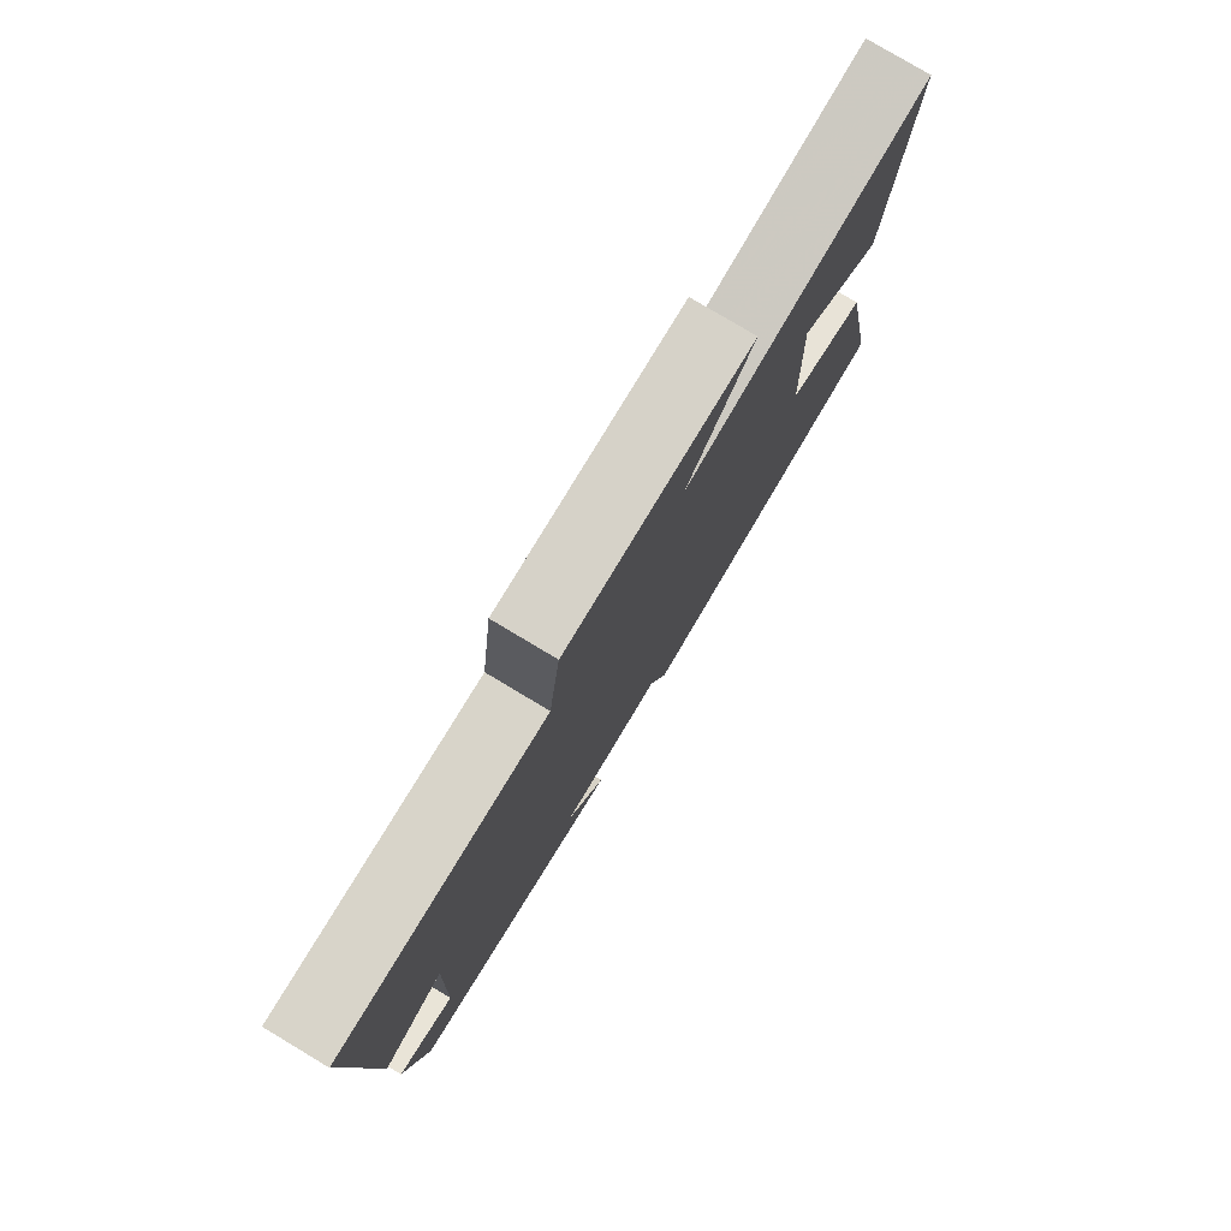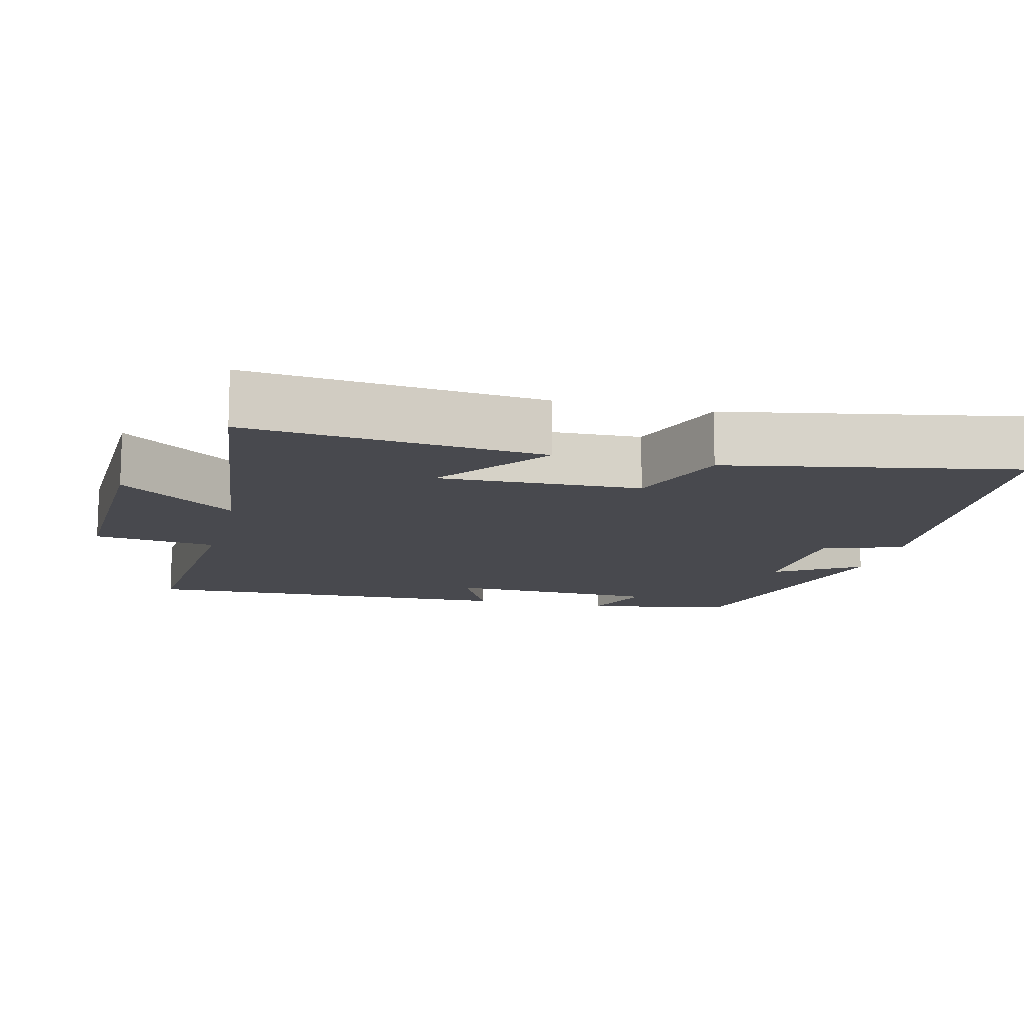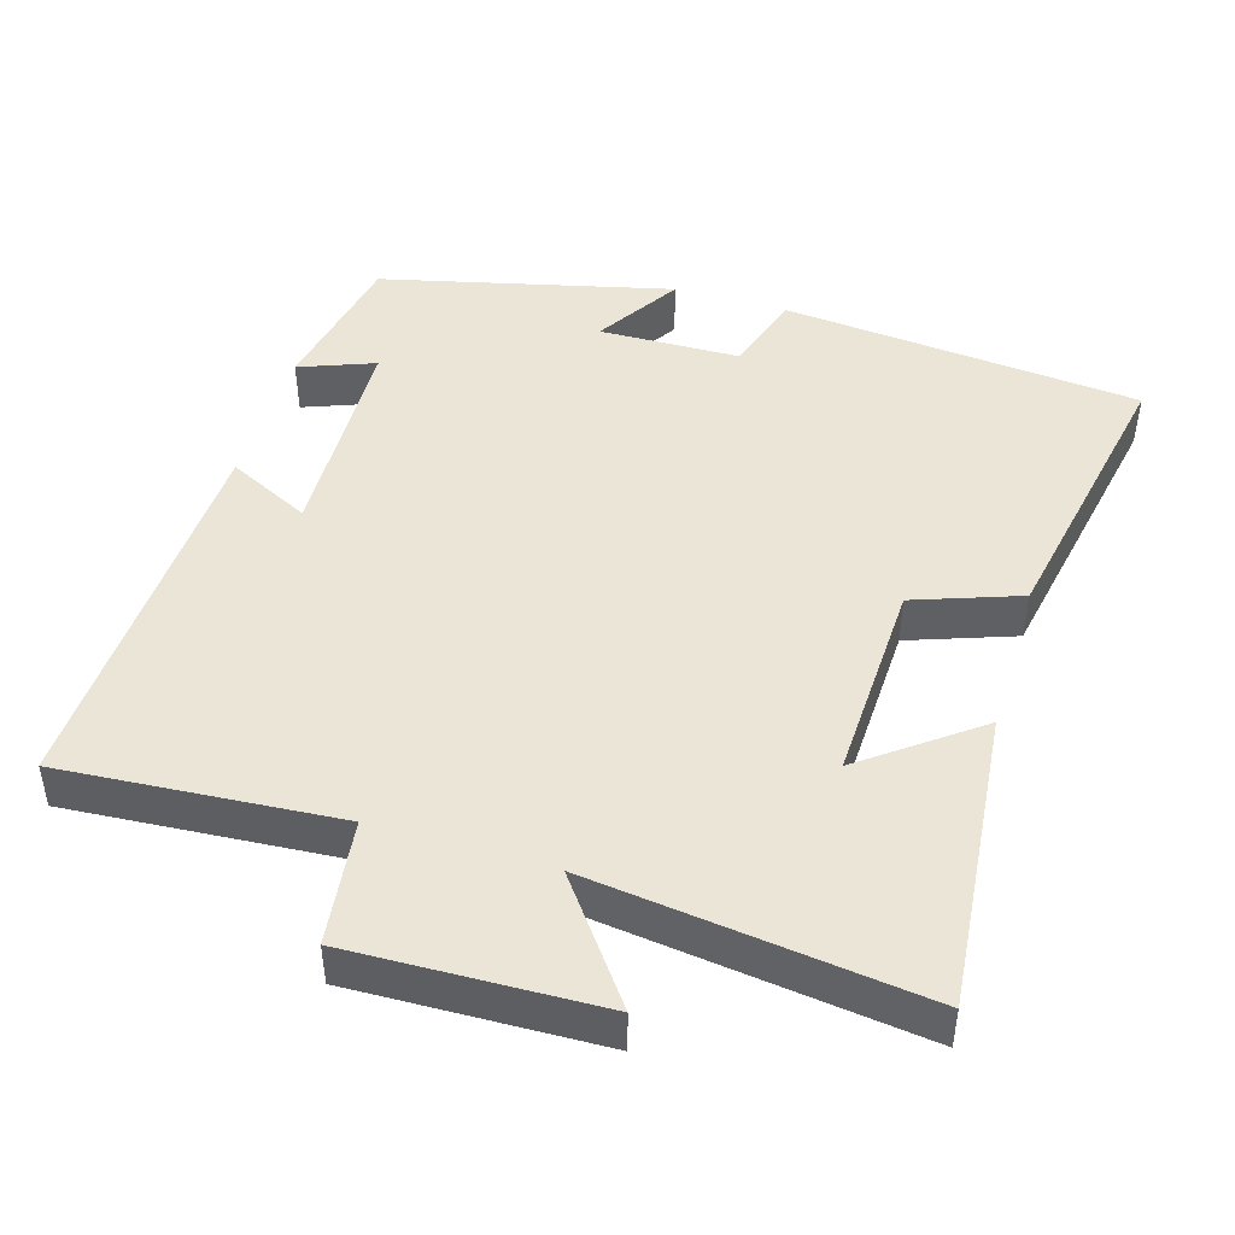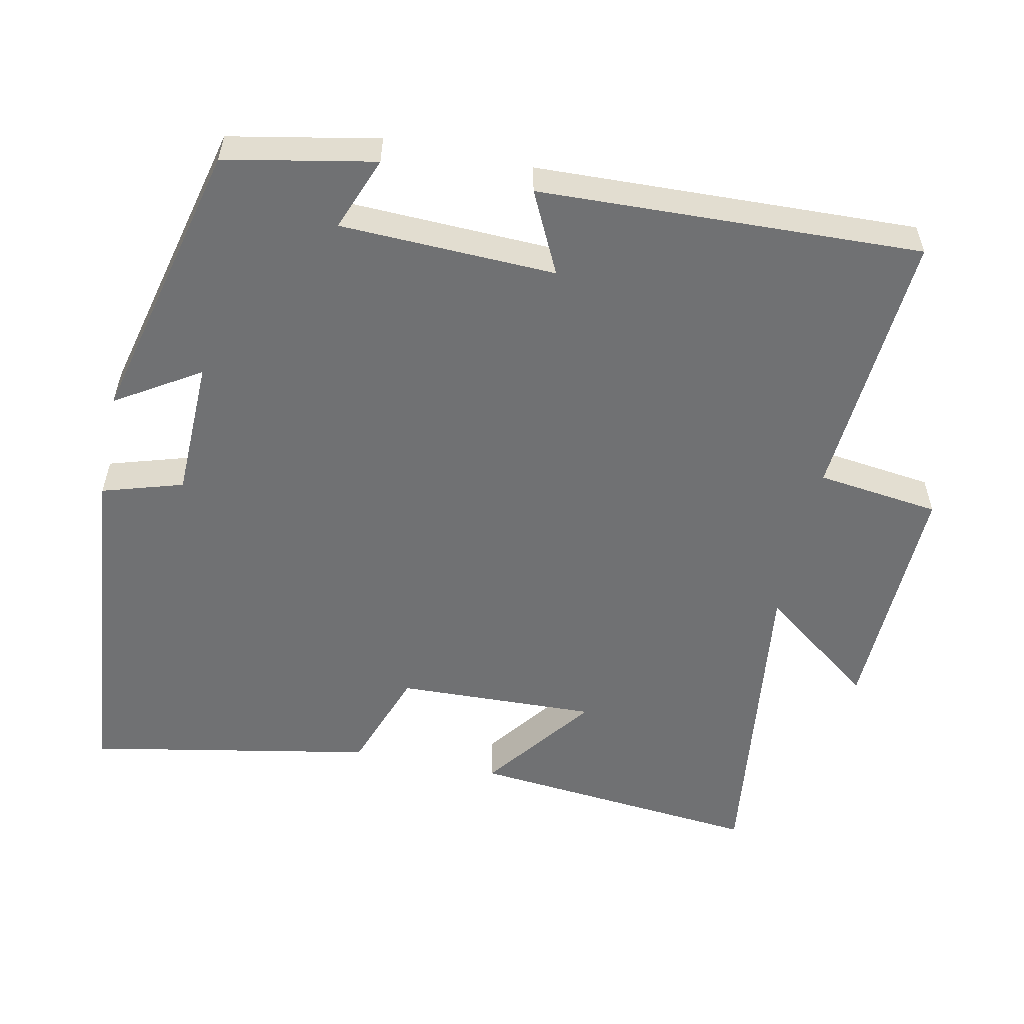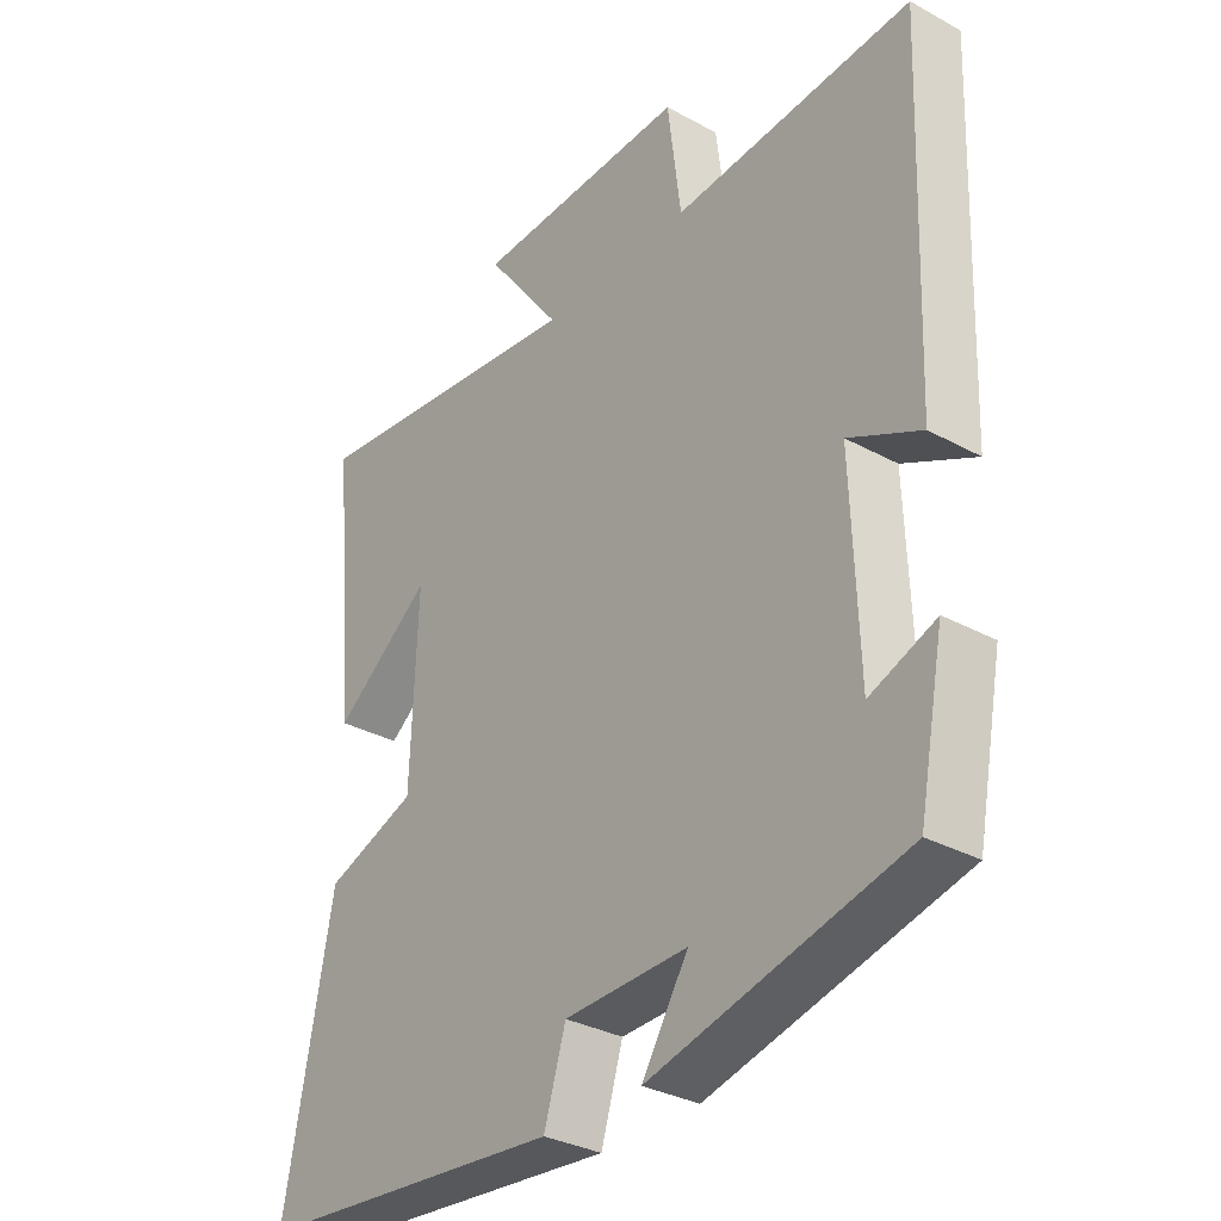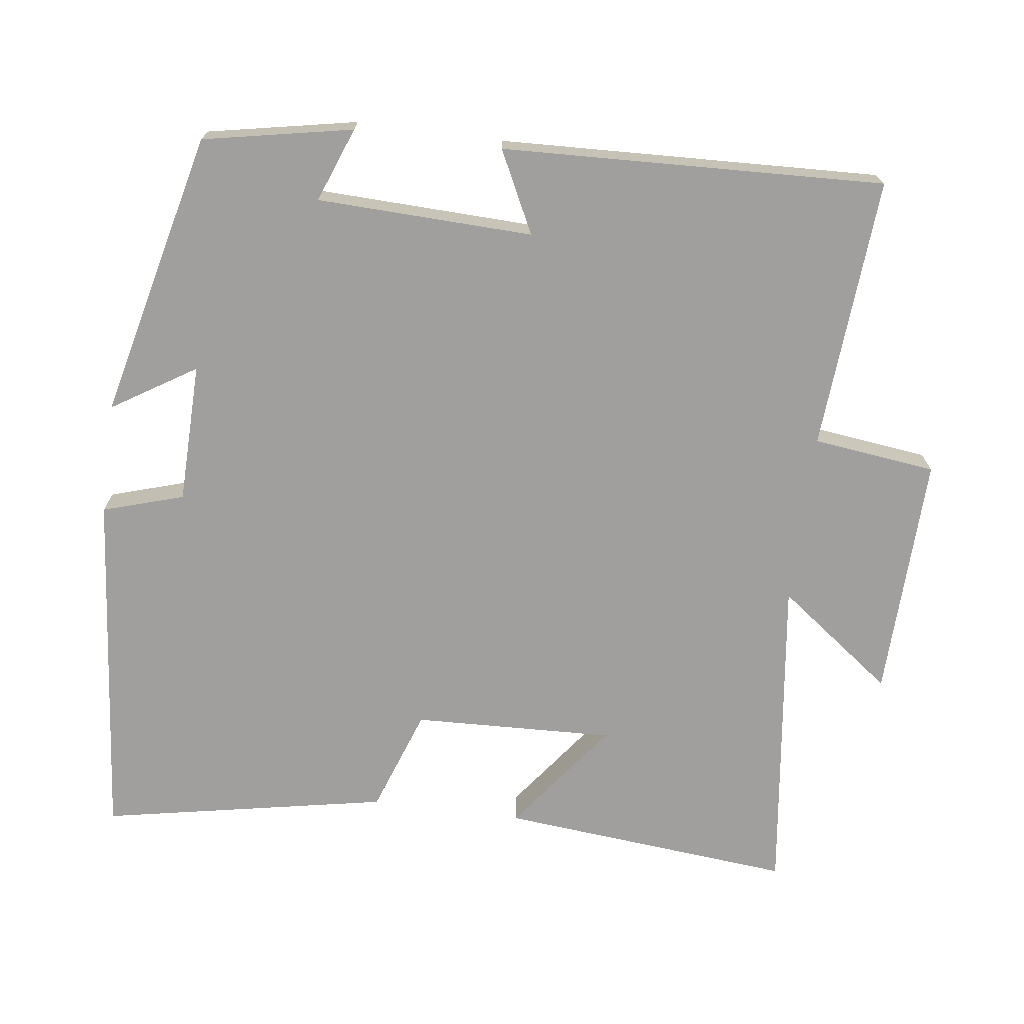
<metadata>
{"format":"obj","ext":"obj","renderer":"f3d","projection":"perspective","resolution":1024,"background":"white","views":[{"elev":79.3,"azim":-59.1,"up":"+Z"},{"elev":-12.7,"azim":75.9,"up":"+Y"},{"elev":45.9,"azim":16.7,"up":"+Y"},{"elev":-55.1,"azim":-101.9,"up":"+Y"},{"elev":-32.4,"azim":-127.3,"up":"+Z"},{"elev":-71.3,"azim":-97.4,"up":"+Y"}]}
</metadata>
<code>
v -0.46 0.07 -0.405
v -0.5 0.07 -0.2
v -0.398 0.07 -0.239
v -0.388 0.07 0.057
v -0.5 0.07 0.002
v -0.52 0.07 0.527
v -0.146 0.07 0.5
v -0.125 0.07 0.669
v 0.211 0.07 0.659
v 0.092 0.07 0.5
v 0.538 0.07 0.556
v 0.5 0.07 0.152
v 0.347 0.07 0.267
v 0.357 0.07 -0.009
v 0.5 0.07 -0.06
v 0.575 0.07 -0.453
v 0.088 0.07 -0.5
v 0.054 0.07 -0.389
v -0.138 0.07 -0.385
v -0.066 0.07 -0.5
v -0.46 0 -0.405
v -0.5 0 -0.2
v -0.398 0 -0.239
v -0.388 0 0.057
v -0.5 0 0.002
v -0.52 0 0.527
v -0.146 0 0.5
v -0.125 0 0.669
v 0.211 0 0.659
v 0.092 0 0.5
v 0.538 0 0.556
v 0.5 0 0.152
v 0.347 0 0.267
v 0.357 0 -0.009
v 0.5 0 -0.06
v 0.575 0 -0.453
v 0.088 0 -0.5
v 0.054 0 -0.389
v -0.138 0 -0.385
v -0.066 0 -0.5
f 1 2 3
f 20 1 3
f 19 20 3
f 18 19 3 4
f 16 17 18
f 15 16 18
f 14 15 18
f 13 14 18 4
f 10 11 12 13
f 10 13 4
f 7 8 9 10
f 7 10 4 5
f 5 6 7
f 23 22 21
f 23 21 40
f 23 40 39
f 24 23 39 38
f 38 37 36
f 38 36 35
f 38 35 34
f 24 38 34 33
f 33 32 31 30
f 24 33 30
f 30 29 28 27
f 25 24 30 27
f 27 26 25
f 1 21 22 2
f 2 22 23 3
f 3 23 24 4
f 4 24 25 5
f 5 25 26 6
f 6 26 27 7
f 7 27 28 8
f 8 28 29 9
f 9 29 30 10
f 10 30 31 11
f 11 31 32 12
f 12 32 33 13
f 13 33 34 14
f 14 34 35 15
f 15 35 36 16
f 16 36 37 17
f 17 37 38 18
f 18 38 39 19
f 19 39 40 20
f 20 40 21 1

</code>
